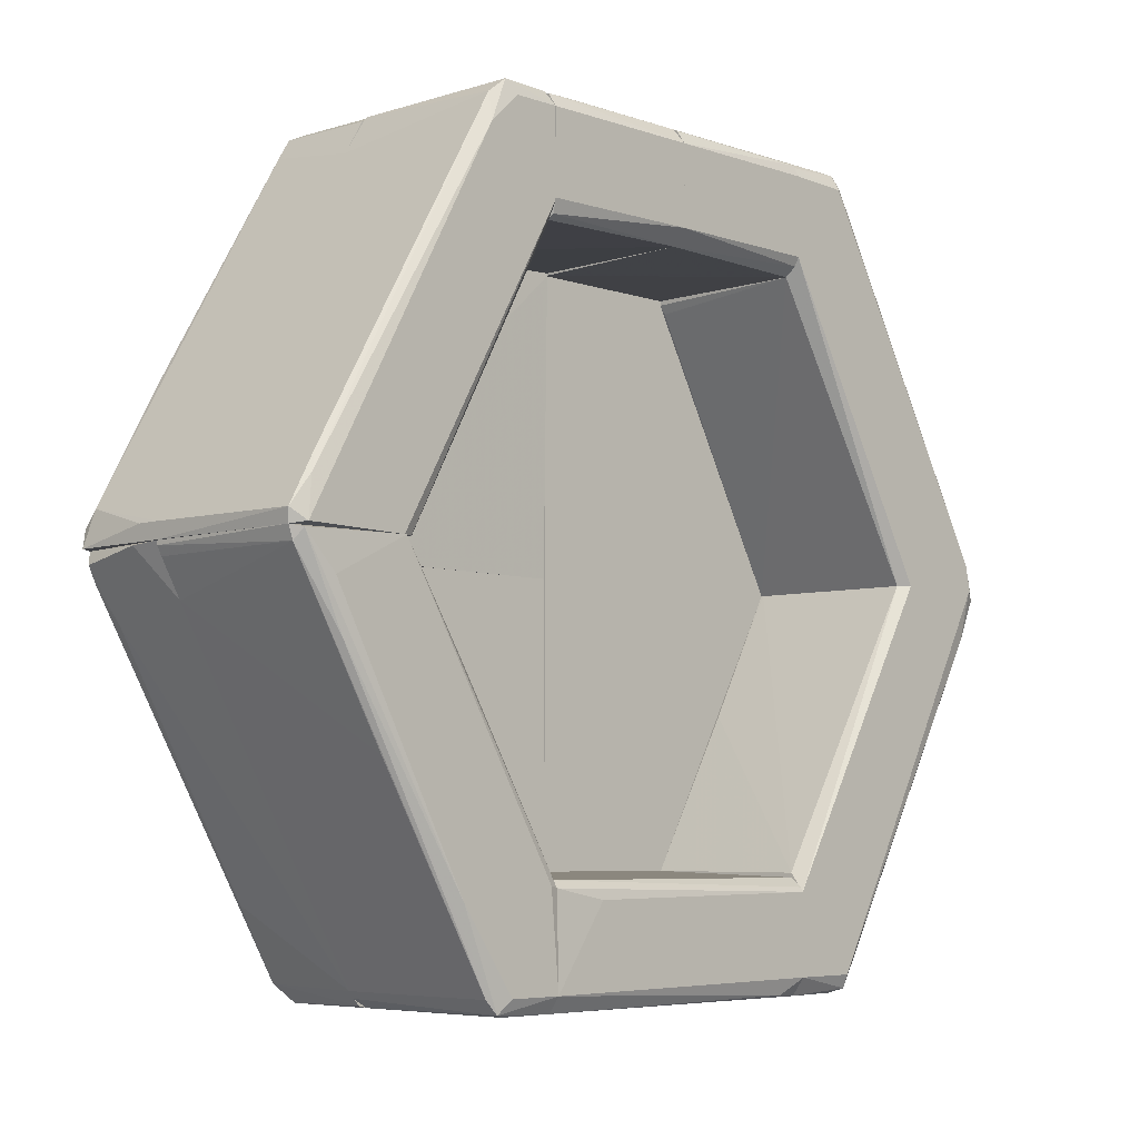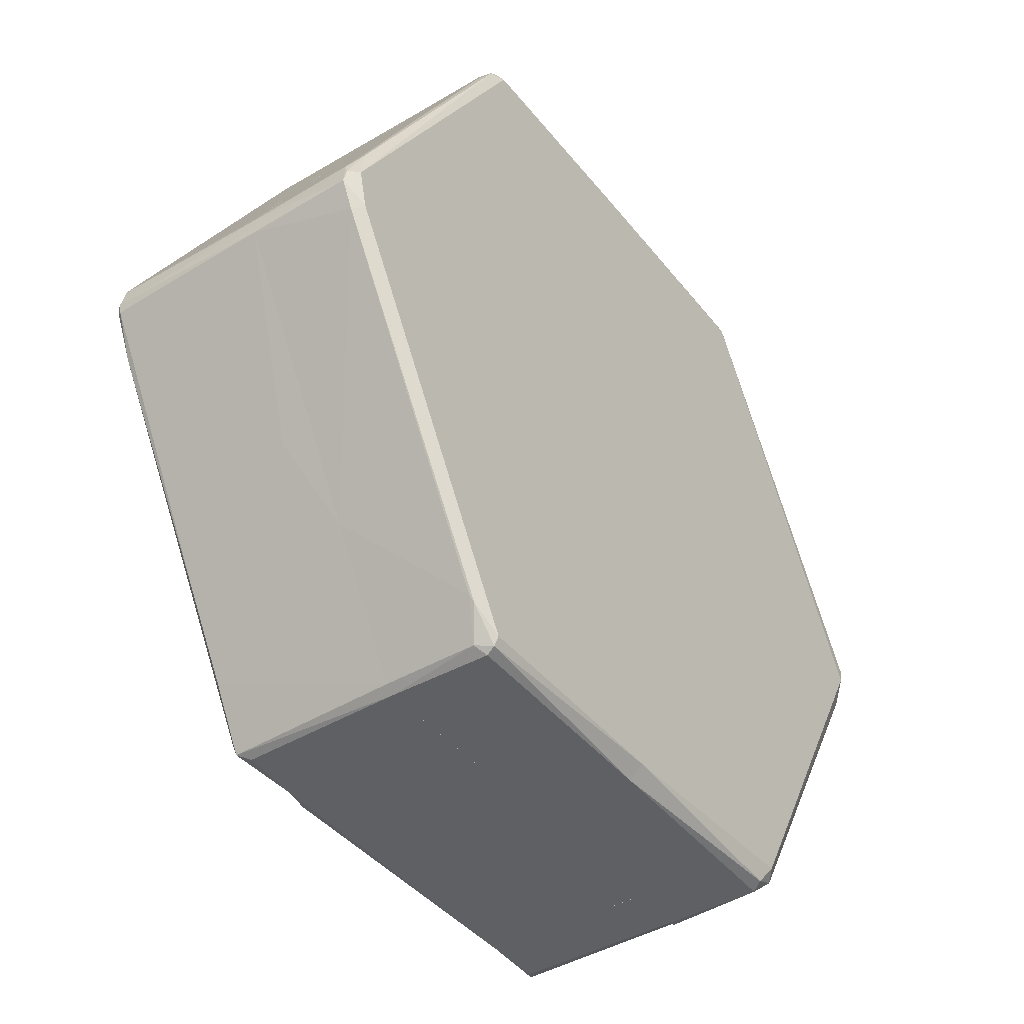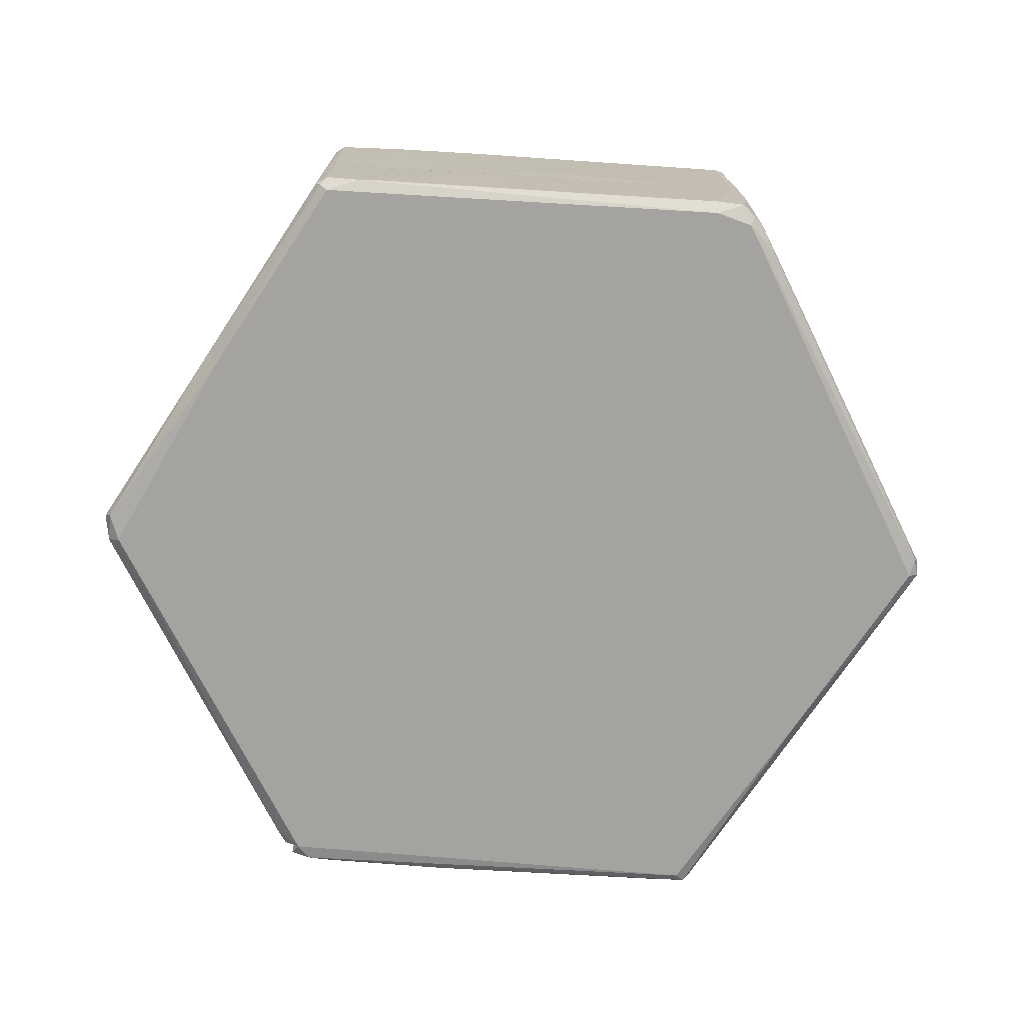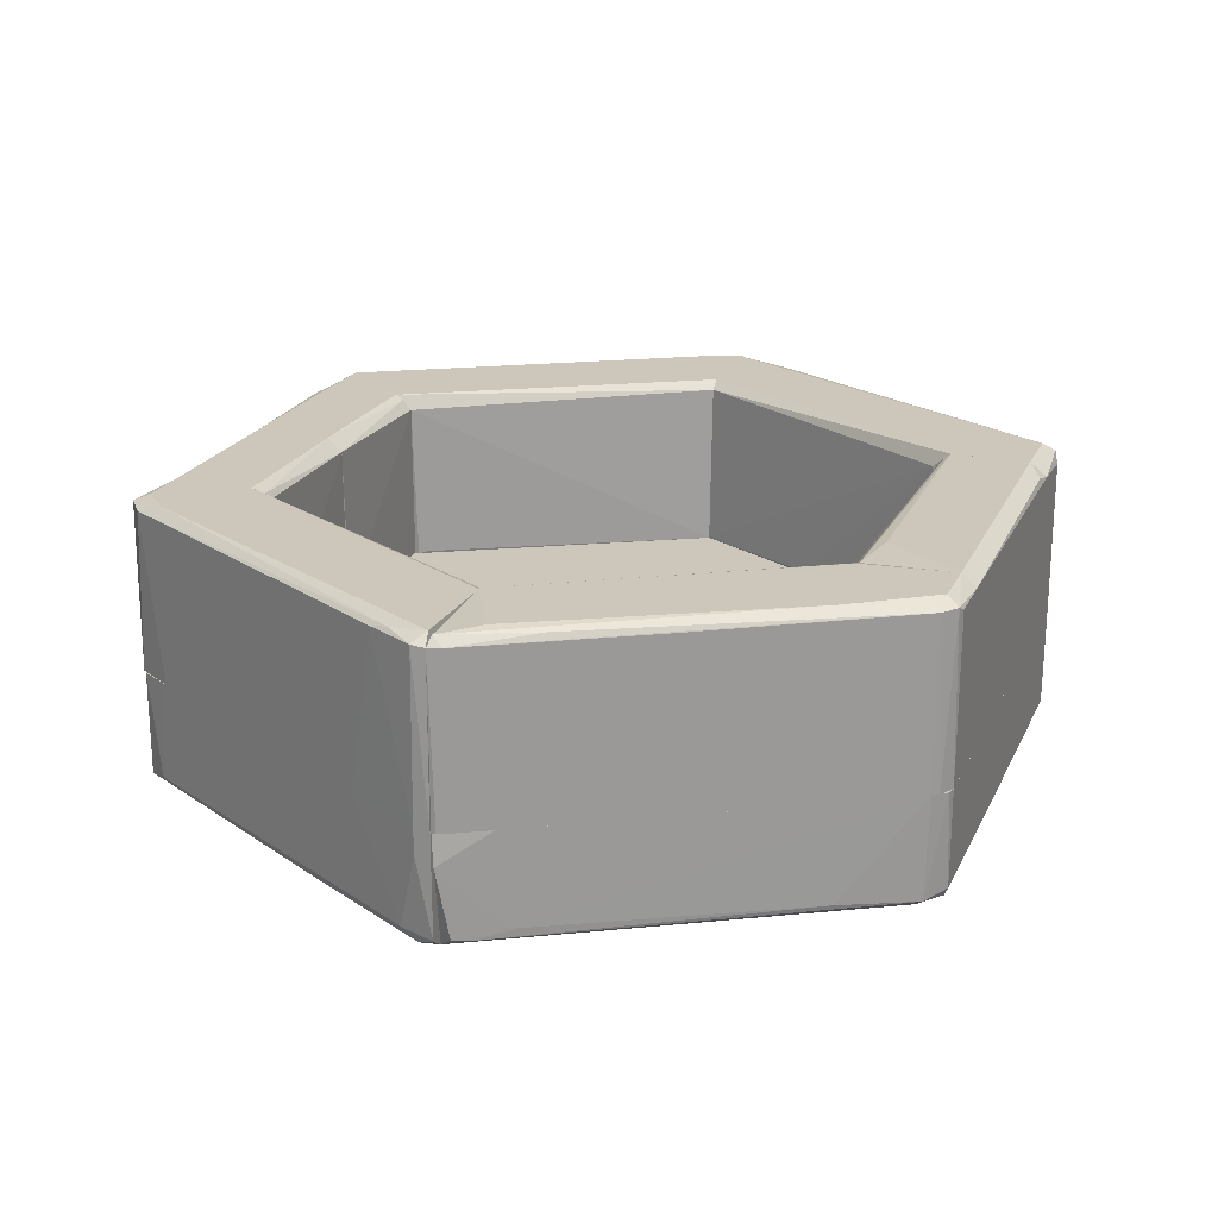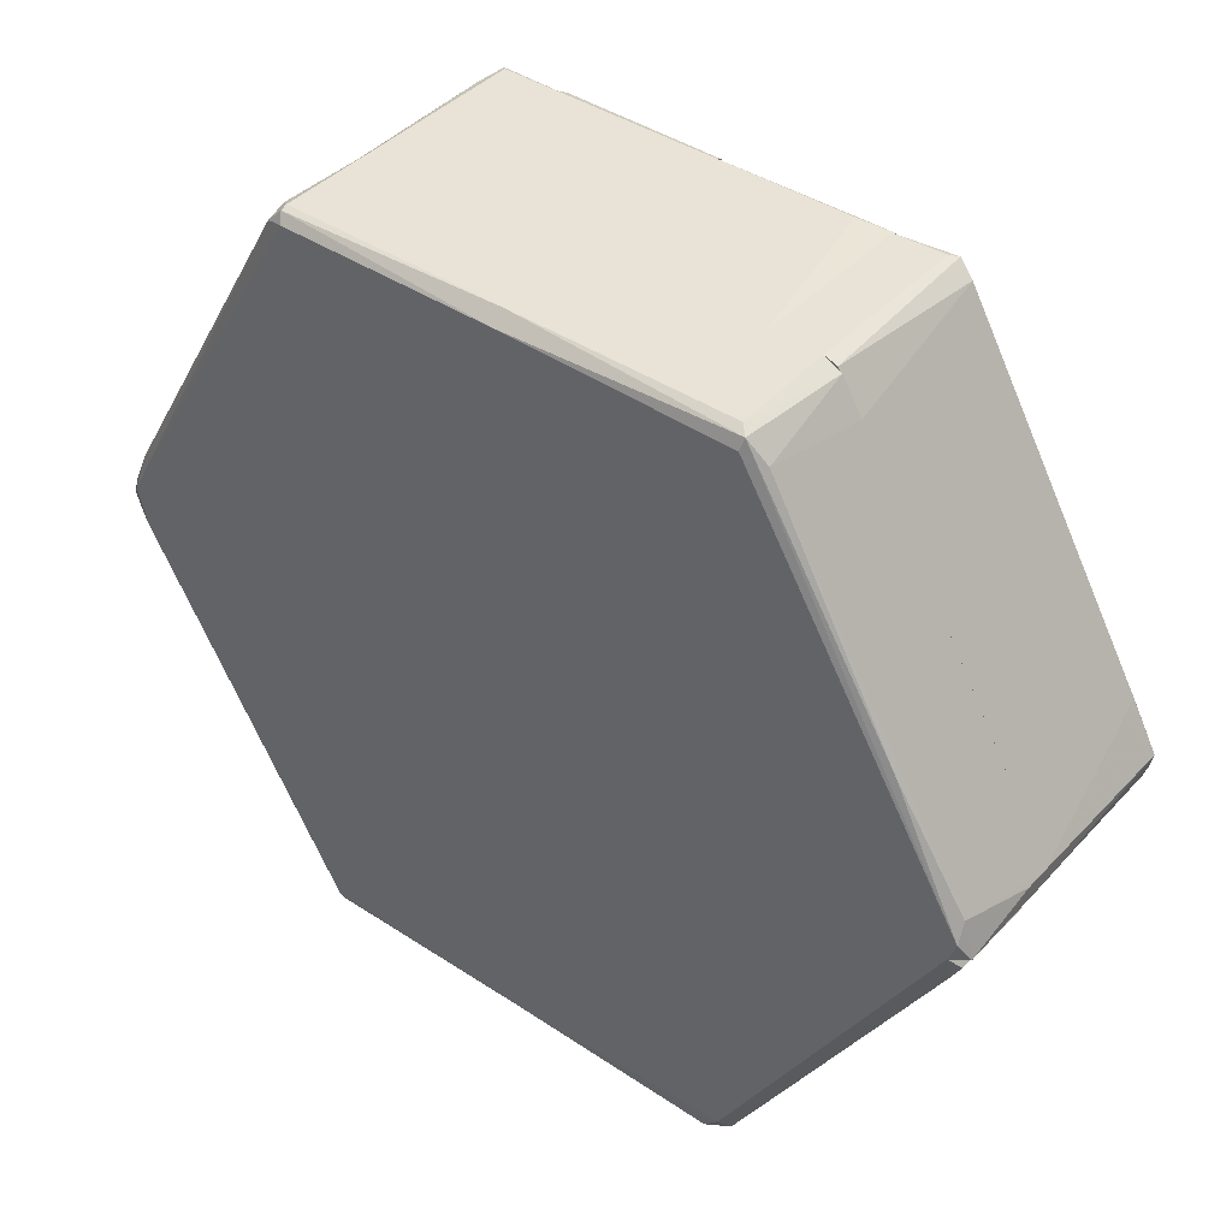
<metadata>
{"format":"obj","ext":"obj","renderer":"f3d","projection":"perspective","resolution":1024,"background":"white","views":[{"elev":-5.8,"azim":-46.1,"up":"+Y"},{"elev":-42.2,"azim":125.2,"up":"+Y"},{"elev":-72.9,"azim":56.4,"up":"+Z"},{"elev":21.4,"azim":-70.1,"up":"+Z"},{"elev":41.6,"azim":-141.3,"up":"+Y"}]}
</metadata>
<code>
o convex_0
v -0.3159 -0.3465 -0.147
v 0.000833 -0.007629 -0.03902
v 0.000833 -0.3121 -0.03656
v -0.5074 -0.007629 -0.03656
v 0.000833 -0.007629 -0.1618
v -0.4927 -0.007629 -0.1618
v 0.000833 -0.4299 -0.1618
v -0.257 -0.4422 -0.03656
v 0.000833 -0.4447 -0.03656
v -0.2399 -0.4398 -0.1569
v -0.5025 -0.02239 -0.1495
v -0.2595 -0.4152 -0.1618
v 0.000833 -0.4447 -0.147
v -0.4804 -0.06167 -0.03656
v -0.2472 -0.4447 -0.1446
v -0.2693 -0.4275 -0.03656
v -0.2693 -0.425 -0.1519
v -0.3503 -0.007629 -0.03656
v -0.2472 -0.4447 -0.03656
v -0.4927 -0.03959 -0.1519
v -0.4707 -0.07887 -0.1421
v -0.5099 -0.01011 -0.07095
f 21 14 22
f 2 3 5
f 4 2 5
f 4 5 6
f 6 5 7
f 5 3 7
f 3 4 8
f 7 3 9
f 3 8 9
f 6 7 12
f 7 10 12
f 7 9 13
f 10 7 13
f 8 4 14
f 13 9 15
f 10 13 15
f 8 14 16
f 12 10 17
f 15 8 17
f 10 15 17
f 8 16 17
f 16 1 17
f 3 2 18
f 4 3 18
f 2 4 18
f 9 8 19
f 8 15 19
f 15 9 19
f 11 6 20
f 6 12 20
f 17 1 20
f 12 17 20
f 16 14 21
f 1 16 21
f 11 20 21
f 20 1 21
f 4 6 22
f 6 11 22
f 14 4 22
f 11 21 22
o convex_1
v -0.4215 0.1618 -0.1544
v 0.000833 0.4442 -0.0341
v 0.000833 0.3189 -0.0341
v -0.5099 -0.007629 -0.0341
v 0.000833 -0.007629 -0.1618
v -0.257 0.4393 -0.1569
v 0.000833 -0.007629 -0.03901
v -0.2644 0.4344 -0.0341
v 0.000833 0.4319 -0.1618
v -0.4927 -0.007629 -0.1618
v -0.5099 0.009576 -0.06112
v -0.2546 0.427 -0.1618
v 0.000833 0.4442 -0.147
v -0.2448 0.4442 -0.0341
v -0.4976 0.03169 -0.147
v -0.3552 -0.007629 -0.0341
v -0.2766 0.4147 -0.1495
v -0.4608 0.09551 -0.0341
v -0.2472 0.4442 -0.147
v -0.5001 0.01205 -0.1593
v -0.5099 -0.007629 -0.1495
v -0.2865 0.3975 -0.0341
v -0.5099 0.009576 -0.0341
f 26 40 45
f 25 24 26
f 24 25 27
f 26 27 29
f 27 25 29
f 26 24 30
f 24 27 31
f 27 26 32
f 31 27 32
f 28 31 34
f 31 32 34
f 24 31 35
f 31 28 35
f 30 24 36
f 24 35 36
f 25 26 38
f 29 25 38
f 26 29 38
f 28 23 39
f 30 28 39
f 23 37 39
f 39 37 40
f 26 30 40
f 28 30 41
f 35 28 41
f 30 36 41
f 36 35 41
f 23 28 42
f 28 34 42
f 34 32 42
f 37 23 42
f 37 42 43
f 32 26 43
f 26 33 43
f 33 37 43
f 42 32 43
f 30 39 44
f 39 40 44
f 40 30 44
f 33 26 45
f 37 33 45
f 40 37 45
o convex_2
v 0.5042 0.01201 -0.1519
v 0.000833 -0.4447 -0.147
v 0.2489 -0.4447 -0.147
v 0.000833 0.4442 -0.03656
v 0.2611 -0.4373 -0.03656
v 0.000833 0.4319 -0.1618
v 0.266 0.4319 -0.03656
v 0.000833 -0.4447 -0.03656
v 0.5092 -0.01009 -0.03656
v 0.2465 0.4319 -0.1618
v 0.2513 -0.4299 -0.1618
v 0.000833 -0.4299 -0.1618
v 0.4845 -0.02967 -0.1618
v 0.2513 0.4442 -0.147
v 0.4944 -0.03707 -0.1519
v 0.5017 0.02428 -0.03656
v 0.2832 0.4024 -0.1495
v 0.2856 -0.3979 -0.1519
v 0.2513 0.4442 -0.03656
v 0.000833 0.4442 -0.147
v 0.4821 0.05621 -0.1544
v 0.2513 -0.4447 -0.03656
v 0.347 -0.2924 -0.03656
v 0.4944 0.01201 -0.1618
v 0.266 0.4269 -0.1569
v 0.5017 0.02428 -0.147
v 0.5092 -0.007572 -0.1519
v 0.2636 0.4368 -0.1372
v 0.2513 -0.4398 -0.1569
v 0.3348 0.314 -0.03656
v 0.2611 -0.4373 -0.1397
v 0.5092 0.009571 -0.03656
v 0.2513 0.4417 -0.1544
v 0.2808 -0.4054 -0.1544
v 0.4354 0.1397 -0.1495
f 73 75 80
f 47 49 51
f 49 50 52
f 47 48 53
f 49 47 53
f 50 49 53
f 52 50 54
f 51 55 56
f 47 51 57
f 51 56 57
f 56 55 58
f 52 54 61
f 49 52 64
f 59 49 64
f 51 49 65
f 49 59 65
f 53 48 67
f 50 53 67
f 54 50 68
f 60 54 68
f 50 63 68
f 63 60 68
f 58 55 69
f 66 46 69
f 66 69 70
f 62 66 70
f 69 55 70
f 46 66 71
f 54 60 72
f 60 58 72
f 58 69 72
f 69 46 72
f 46 71 72
f 64 52 73
f 59 64 73
f 62 70 73
f 48 47 74
f 47 57 74
f 57 56 74
f 52 61 75
f 73 52 75
f 63 50 76
f 67 48 76
f 50 67 76
f 48 74 76
f 61 54 77
f 71 61 77
f 54 72 77
f 72 71 77
f 55 51 78
f 51 65 78
f 65 59 78
f 70 55 78
f 59 73 78
f 73 70 78
f 56 58 79
f 58 60 79
f 60 63 79
f 74 56 79
f 63 76 79
f 76 74 79
f 66 62 80
f 61 71 80
f 71 66 80
f 62 73 80
f 75 61 80
o convex_3
v 0.000833 0.319 -0.03408
v 0.185 0.427 0.1624
v 0.185 0.3386 0.1624
v 0.185 0.4442 -0.03655
v 0.000833 0.4417 0.1525
v 0.185 0.319 -0.03655
v 0.000833 0.3215 0.1476
v 0.000833 0.4442 -0.03655
v 0.185 0.319 0.1451
v 0.185 0.4442 0.1476
v 0.000833 0.3386 0.1624
v 0.000833 0.427 0.1624
v 0.000833 0.4442 0.1476
v 0.000833 0.319 -0.03655
v 0.185 0.4393 0.1574
v 0.185 0.3288 0.1574
f 91 87 96
f 82 83 84
f 84 83 86
f 85 81 87
f 81 85 88
f 84 86 88
f 81 86 89
f 86 83 89
f 87 81 89
f 82 84 90
f 84 88 90
f 83 82 91
f 85 87 91
f 91 82 92
f 85 91 92
f 88 85 93
f 85 90 93
f 90 88 93
f 86 81 94
f 81 88 94
f 88 86 94
f 82 90 95
f 90 85 95
f 92 82 95
f 85 92 95
f 89 83 96
f 87 89 96
f 83 91 96
o convex_4
v -0.1833 -0.4447 -0.03655
v -0.5075 -0.01255 -0.03655
v -0.5026 -0.02239 -0.03655
v -0.2447 -0.4275 0.1624
v -0.3651 -0.007629 0.1476
v -0.3528 -0.01011 -0.03655
v -0.1833 -0.3195 0.1525
v -0.5075 -0.007629 0.1501
v -0.2644 -0.4349 -0.03655
v -0.1833 -0.3097 -0.03655
v -0.2693 -0.4275 0.1525
v -0.1833 -0.4447 0.1501
v -0.3798 -0.007629 0.1624
v -0.4977 -0.01011 0.1599
v -0.1932 -0.3244 0.1624
v -0.2472 -0.4447 0.1501
v -0.5026 -0.02239 0.1501
v -0.2889 -0.1181 -0.03408
v -0.5075 -0.007629 -0.03655
v -0.2472 -0.4447 -0.03655
v -0.4633 -0.04939 0.1624
v -0.1833 -0.4275 0.1624
v -0.4805 -0.06167 -0.03655
v -0.3552 -0.007629 -0.03655
v -0.257 -0.4423 0.155
v -0.2693 -0.4275 -0.03655
v -0.397 -0.2065 0.1501
v -0.3061 -0.3391 0.1624
v -0.1833 -0.3269 0.1599
v -0.2963 -0.1255 0.1525
v -0.451 -0.1034 0.1574
f 121 124 127
f 99 98 97
f 97 98 102
f 99 97 105
f 97 102 106
f 103 97 106
f 97 103 108
f 101 104 109
f 109 104 110
f 109 100 111
f 97 108 112
f 98 99 113
f 104 98 113
f 110 104 113
f 102 101 114
f 106 102 114
f 103 106 114
f 102 98 115
f 98 104 115
f 104 101 115
f 105 97 116
f 97 112 116
f 100 109 117
f 109 110 117
f 108 103 118
f 111 100 118
f 99 105 119
f 113 99 119
f 101 102 120
f 102 115 120
f 115 101 120
f 107 105 121
f 112 108 121
f 105 116 121
f 116 112 121
f 108 118 121
f 118 100 121
f 105 107 122
f 119 105 122
f 119 122 123
f 107 113 123
f 113 119 123
f 122 107 123
f 100 117 124
f 117 110 124
f 121 100 124
f 109 111 125
f 118 103 125
f 111 118 125
f 101 109 126
f 114 101 126
f 103 114 126
f 125 103 126
f 109 125 126
f 113 107 127
f 110 113 127
f 107 121 127
f 124 110 127
o convex_5
v 0.1826 -0.3318 0.1599
v -0.1833 -0.4447 -0.03655
v -0.1833 -0.3146 -0.03655
v -0.1833 -0.4275 0.1624
v 0.1826 -0.4447 -0.03655
v 0.1826 -0.317 -0.03655
v 0.1826 -0.4447 0.1476
v -0.1833 -0.3195 0.1525
v -0.1833 -0.4447 0.15
v 0.1826 -0.322 0.1476
v 0.1826 -0.4251 0.1624
v -0.1219 -0.3392 0.1624
v -0.1833 -0.3269 0.1599
v 0.1826 -0.3367 0.1624
v 0.1531 -0.4423 0.155
f 134 138 142
f 130 129 131
f 129 130 132
f 128 132 133
f 132 130 133
f 132 128 134
f 129 132 134
f 130 131 135
f 133 130 135
f 131 129 136
f 129 134 136
f 128 133 137
f 135 128 137
f 133 135 137
f 134 128 138
f 131 138 139
f 135 131 140
f 128 135 140
f 131 139 140
f 140 139 141
f 138 128 141
f 139 138 141
f 128 140 141
f 131 136 142
f 136 134 142
f 138 131 142
o convex_6
v -0.2595 0.4393 -0.0341
v -0.5099 -0.007629 -0.0341
v -0.3601 -0.007629 -0.0341
v -0.2398 0.427 0.1624
v -0.5099 0.007143 0.1525
v -0.1883 0.314 0.1525
v -0.3699 -0.007629 0.1574
v -0.1883 0.3116 -0.0341
v -0.1883 0.4442 -0.0341
v -0.2693 0.427 0.1525
v -0.1883 0.4442 0.1476
v -0.5099 0.009576 -0.0341
v -0.4952 -0.005152 0.1624
v -0.1883 0.3337 0.1624
v -0.2521 0.4417 0.1574
v -0.2865 0.3975 -0.0341
v -0.3822 -0.007629 0.1624
v -0.4805 0.06115 0.1525
v -0.3675 -0.007629 0.155
v -0.5075 -0.007629 0.1501
v -0.2447 0.4442 -0.0341
v -0.1883 0.427 0.1624
v -0.2742 0.3951 0.1624
v -0.4878 0.03908 0.1574
v -0.4608 0.09551 -0.0341
v -0.2447 0.4442 0.1501
v -0.1907 0.3091 0.1501
f 148 161 169
f 145 144 143
f 144 145 149
f 145 143 150
f 148 150 151
f 150 143 151
f 148 151 153
f 143 144 154
f 144 147 154
f 149 148 156
f 148 153 156
f 146 155 156
f 143 152 157
f 152 143 158
f 143 154 158
f 144 149 159
f 149 156 159
f 156 155 159
f 154 147 160
f 152 158 160
f 148 149 161
f 149 145 161
f 147 144 162
f 155 147 162
f 144 159 162
f 159 155 162
f 151 143 163
f 153 151 163
f 143 157 163
f 146 156 164
f 156 153 164
f 157 146 164
f 153 157 164
f 155 146 165
f 157 152 165
f 146 157 165
f 147 155 166
f 160 147 166
f 152 160 166
f 155 165 166
f 165 152 166
f 158 154 167
f 154 160 167
f 160 158 167
f 157 153 168
f 153 163 168
f 163 157 168
f 145 150 169
f 150 148 169
f 161 145 169
o convex_7
v -0.1883 0.3141 -0.0341
v 0.000833 0.427 0.1624
v 0.000833 0.3386 0.1624
v -0.1883 0.427 0.1624
v 0.000833 0.4442 -0.0341
v -0.1883 0.4442 -0.0341
v 0.000833 0.3214 -0.0341
v -0.1883 0.3165 0.1501
v -0.149 0.4442 0.1476
v 0.000833 0.3214 0.1476
v 0.000833 0.4442 0.1476
v -0.1883 0.3362 0.1624
v -0.1883 0.4417 0.1525
v -0.1858 0.3215 0.1574
f 181 177 183
f 172 171 173
f 171 172 174
f 170 173 175
f 174 170 175
f 170 174 176
f 174 172 176
f 173 170 177
f 174 175 178
f 170 176 179
f 176 172 179
f 177 170 179
f 171 174 180
f 174 178 180
f 172 173 181
f 173 177 181
f 173 171 182
f 175 173 182
f 178 175 182
f 171 180 182
f 180 178 182
f 179 172 183
f 177 179 183
f 172 181 183
o convex_8
v 0.4846 0.02922 0.1624
v 0.185 0.3141 -0.03655
v 0.185 0.3141 -0.03408
v 0.2612 0.4393 0.1206
v 0.5092 0.009575 -0.03655
v 0.3667 -0.002718 0.1525
v 0.185 0.3386 0.1624
v 0.2513 0.4442 -0.03655
v 0.3594 -0.002718 -0.03655
v 0.185 0.4368 0.1574
v 0.185 0.4442 -0.03655
v 0.5067 -0.002718 0.1525
v 0.2562 0.4245 0.1624
v 0.4944 0.03661 0.1525
v 0.185 0.319 0.1451
v 0.2808 0.4073 -0.03655
v 0.379 -0.002718 0.1624
v 0.5092 -0.002718 -0.03655
v 0.2562 0.4417 0.1525
v 0.2808 0.4073 0.1451
v 0.185 0.4442 0.1476
v 0.492 0.04151 -0.03655
v 0.2661 0.4294 0.155
v 0.2882 0.3951 0.128
v 0.492 -0.002718 0.1624
v 0.5042 0.01942 0.1476
v 0.185 0.427 0.1624
v 0.2661 0.4319 -0.03655
v 0.2513 0.4442 0.1476
v 0.1899 0.3042 -0.03408
f 192 198 213
f 185 186 190
f 188 185 191
f 185 188 192
f 185 190 193
f 191 185 194
f 185 193 194
f 189 192 195
f 190 184 196
f 184 195 197
f 189 190 198
f 190 186 198
f 192 189 198
f 188 191 199
f 184 190 200
f 190 189 200
f 189 195 200
f 192 188 201
f 188 195 201
f 195 192 201
f 193 196 202
f 191 194 204
f 194 193 204
f 193 202 204
f 188 199 205
f 196 184 206
f 184 197 206
f 187 202 206
f 202 196 206
f 197 203 206
f 203 187 206
f 203 197 207
f 197 205 207
f 205 199 207
f 195 184 208
f 184 200 208
f 200 195 208
f 195 188 209
f 197 195 209
f 188 205 209
f 205 197 209
f 193 190 210
f 190 196 210
f 196 193 210
f 191 187 211
f 199 191 211
f 187 203 211
f 203 207 211
f 207 199 211
f 187 191 212
f 202 187 212
f 191 204 212
f 204 202 212
f 186 185 213
f 185 192 213
f 198 186 213
o convex_9
v 0.5042 -0.01012 0.155
v 0.1826 -0.4447 -0.03655
v 0.2513 -0.4447 -0.03655
v 0.5092 -0.002718 -0.03655
v 0.3593 -0.002718 -0.03408
v 0.1826 -0.3367 0.1624
v 0.2587 -0.4398 0.155
v 0.3667 -0.002718 0.1525
v 0.1826 -0.317 -0.03655
v 0.1826 -0.4447 0.1476
v 0.4895 -0.002718 0.1624
v 0.3986 -0.2041 0.000287
v 0.185 -0.317 0.1451
v 0.2562 -0.4251 0.1624
v 0.5067 -0.01258 0.1501
v 0.379 -0.002718 0.1624
v 0.2612 -0.4373 -0.03655
v 0.5092 -0.01012 -0.03655
v 0.298 -0.3759 0.1525
v 0.3593 -0.002718 -0.03655
v 0.1826 -0.4251 0.1624
v 0.2489 -0.4447 0.1427
v 0.4797 -0.05676 0.1574
v 0.3471 -0.2924 -0.03655
v 0.2783 -0.1452 -0.03408
v 0.3495 -0.2875 0.1525
v 0.5092 -0.002718 0.1501
f 228 231 240
f 216 215 217
f 217 218 221
f 217 215 222
f 215 219 222
f 215 216 223
f 219 215 223
f 217 221 224
f 221 218 226
f 219 221 226
f 222 219 226
f 224 219 227
f 221 219 229
f 219 224 229
f 224 221 229
f 216 217 230
f 220 216 230
f 228 225 231
f 230 217 231
f 220 230 232
f 218 217 233
f 217 222 233
f 219 223 234
f 223 220 234
f 220 227 234
f 227 219 234
f 216 220 235
f 223 216 235
f 220 223 235
f 214 224 236
f 227 220 236
f 224 227 236
f 228 214 236
f 231 225 237
f 230 231 237
f 225 232 237
f 232 230 237
f 226 218 238
f 222 226 238
f 218 233 238
f 233 222 238
f 225 228 239
f 220 232 239
f 232 225 239
f 236 220 239
f 228 236 239
f 224 214 240
f 217 224 240
f 214 228 240
f 231 217 240

</code>
